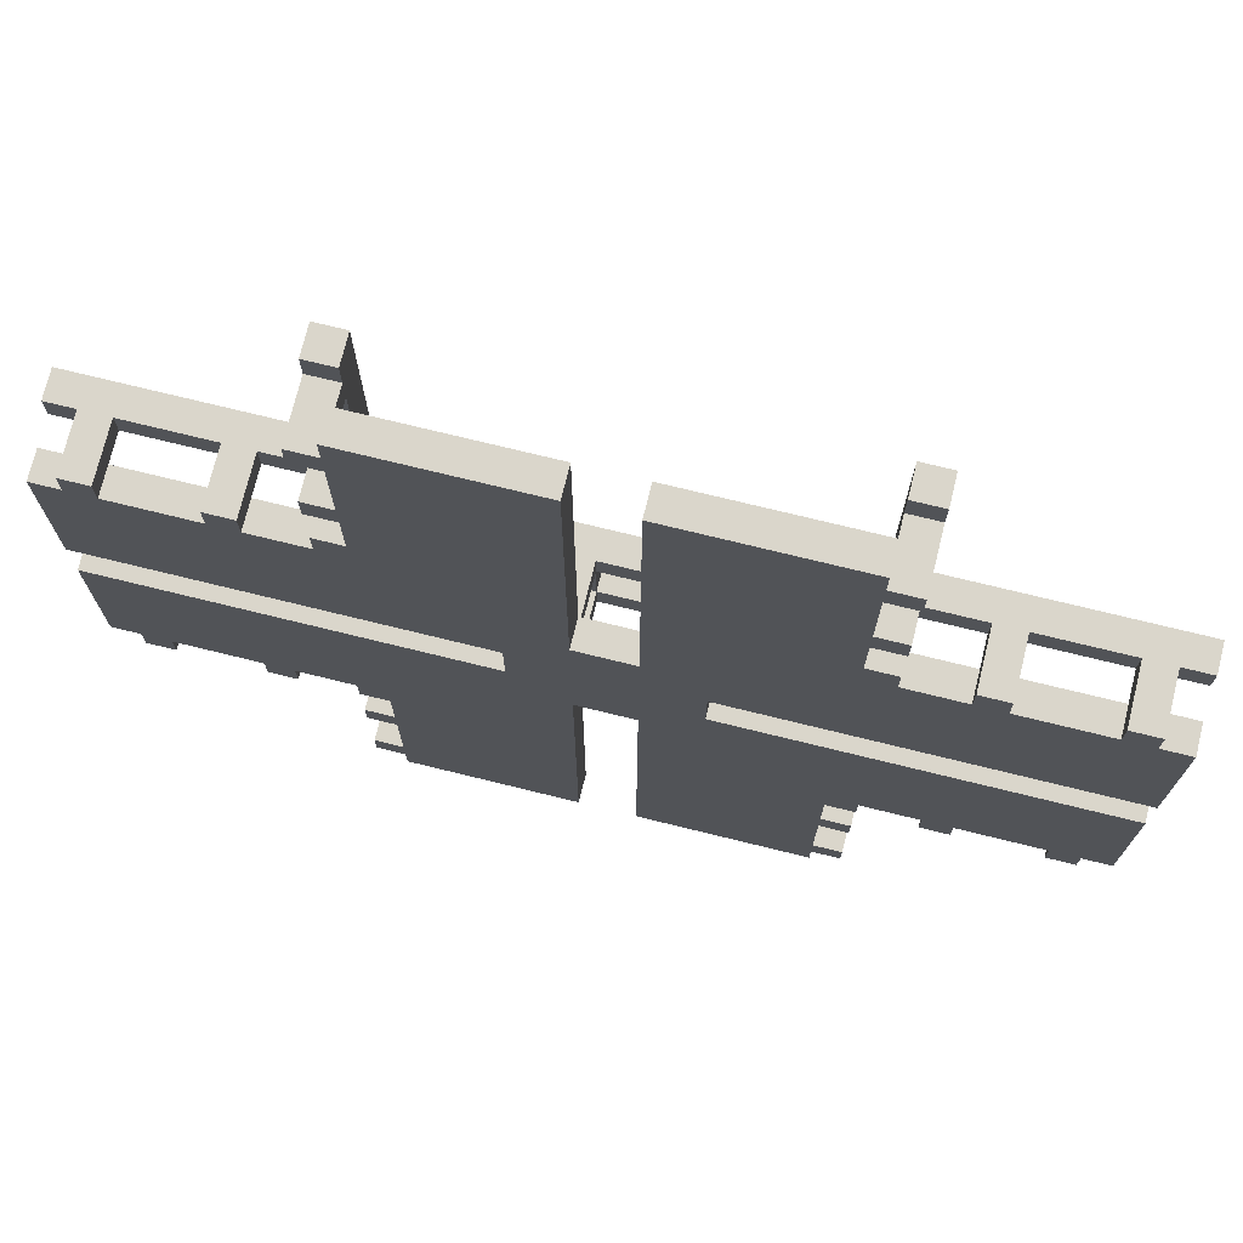
<metadata>
{"format":"obj","ext":"obj","renderer":"f3d","projection":"perspective","resolution":1024,"background":"white","views":[{"elev":73.7,"azim":13.8,"up":"+Z"}]}
</metadata>
<code>
o roadCrossway
v -1.6 1.2 0.6
v -1.6 1.2 0.2
v -1.6 1.2 0.1
v -1.6 1.2 -0.1
v -1.6 1.3 -0.2
v -1.6 1.3 -0.6
v -1.6 1.4 0.7
v -1.6 1.4 0.8
v -1.6 1.5 0.7
v -1.6 1.4 -0.7
v -1.6 1.5 -0.8
v -1.5 1.2 0.7
v -1.5 1.2 -0.7
v -1.5 1.3 -0.8
v -1.5 1.4 0.8
v -1.5 1.4 0.7
v -1.5 1.4 -0.8
v -1.1 1.2 0.8
v -1.1 1.2 -0.8
v -1.1 1.2 -0.7
v -1.1 1.4 -0.7
v -0.8 1.2 1.4
v -0.8 1.3 1.4
v -0.8 1.2 1
v -0.8 1.2 0.7
v -0.8 1.2 0.8
v -0.8 1.2 -0.7
v -0.8 1.2 -1
v -0.8 1.3 -1.4
v -0.8 1.5 1.6
v -0.8 1.5 0.8
v -0.7 1.3 1.6
v -0.7 1.3 1.4
v -0.7 1.3 1.1
v -0.7 1.2 -0.8
v -0.7 1.3 -1
v -0.7 1.3 -1.1
v -0.7 1.3 -1.4
v -0.7 1.3 -1.6
v -0.3 1.2 0.1
v -0.3 1.3 -0.1
v -0.2 1.3 0.1
v -0.2 1.4 -0.1
v -0.2 1.3 -0.2
v -0.2 1.3 -0.1
v -0.2 1.5 0.1
v -0.2 1.5 -0.2
v -0.2 1.6 0.2
v -0.2 1.6 -0.2
v 0.1 1.3 1.6
v 0.1 1.2 0.3
v 0.1 1.2 1.6
v 0.1 1.3 -0.1
v 0.1 1.6 0.1
v 0.1 1.6 -0.1
v 0.7 1.4 1.4
v 0.7 1.4 1
v 0.7 1.4 0.7
v 0.7 1.4 -0.7
v 0.7 1.4 -1.5
v 0.7 1.5 1.6
v 0.7 1.4 1.6
v 0.7 1.5 -0.7
v 1 1.3 0.8
v 1 1.3 -0.7
v 1 1.2 -0.7
v 1 1.4 0.7
v 1 1.4 -0.7
v 1.4 1.3 0.8
v 1.4 1.2 0.8
v 1.4 1.3 0.7
v 1.4 1.3 -0.7
v 1.4 1.3 -0.8
v 1.4 1.4 -0.8
v -1.4 1.2 0.7
v -1.4 1.3 -0.8
v -1.4 1.4 0.8
v -1.4 1.4 0.7
v -1.4 1.4 -0.8
v -1 1.2 0.8
v -1 1.4 0.8
v -0.7 1.4 1.1
v -0.7 1.4 1
v -0.7 1.4 0.7
v -0.7 1.4 -1.4
v -0.7 1.4 1.6
v -0.7 1.5 -0.7
v -0.1 1.3 0.3
v -0.1 1.3 -0.3
v -0.1 1.3 -1.6
v -0.1 1.3 0.2
v -0.1 1.3 0.1
v -0.1 1.4 0.2
v -0.1 1.3 -0.2
v -0.1 1.4 -0.2
v 0.2 1.3 0.2
v 0.2 1.4 0.2
v 0.2 1.3 -0.2
v 0.2 1.5 0.2
v 0.2 1.5 0.1
v 0.3 1.3 0.1
v 0.7 1.3 1.6
v 0.7 1.2 1
v 0.7 1.3 1
v 0.7 1.3 0.8
v 0.7 1.2 -1.4
v 0.7 1.3 -1.6
v 0.8 1.3 1.5
v 0.8 1.3 1.4
v 0.8 1.3 1.1
v 0.8 1.3 1
v 0.8 1.2 0.8
v 0.8 1.2 0.7
v 0.8 1.3 0.8
v 0.8 1.3 0.7
v 0.8 1.2 -0.7
v 0.8 1.3 -0.7
v 0.8 1.3 -0.8
v 0.8 1.2 -1.1
v 0.8 1.3 -1
v 0.8 1.3 -1.1
v 0.8 1.2 -1.5
v 0.8 1.3 -1.4
v 0.8 1.3 -1.5
v 0.8 1.4 1.4
v 0.8 1.4 1
v 0.8 1.4 0.8
v 0.8 1.4 -0.8
v 0.8 1.4 -1.5
v 0.8 1.5 1.6
v 1.1 1.2 0.8
v 1.1 1.2 0.7
v 1.1 1.3 0.8
v 1.1 1.2 -0.7
v 1.1 1.4 0.8
v 1.1 1.4 -0.8
v 1.5 1.2 0.8
v 1.5 1.3 0.8
v 1.5 1.3 0.7
v 1.5 1.2 -0.7
v 1.5 1.3 -0.8
v 1.5 1.4 -0.8
v 1.6 1.2 0.7
v 1.6 1.3 0.6
v 1.6 1.3 0.1
v 1.6 1.2 -0.2
v 1.6 1.2 -0.6
v 1.6 1.3 -0.6
v 1.6 1.3 -0.7
v 1.6 1.4 0.8
v 1.6 1.4 0.7
v 1.6 1.5 0.8
v 1.6 1.5 0.7
v 1.6 1.5 -0.8
v -0.8 1.4 1.6
v -0.7 1.2 1.6
v -0.6 1.3 1.6
v -0.2 1.3 1.6
v -0.1 1.2 1.6
v 0.2 1.2 1.6
v 0.2 1.3 1.6
v 0.6 1.2 1.6
v 0.8 1.4 1.6
v -0.8 1.3 1.5
v -0.8 1.2 1.5
v 0.8 1.4 1.5
v -0.7 1.2 1.1
v -0.8 1.3 1.1
v 0.8 1.2 1.1
v 0.7 1.4 1.1
v 0.8 1.4 1.1
v -1.4 1.2 0.8
v -1.5 1.3 0.8
v -1.5 1.2 0.8
v -1.4 1.3 0.8
v -1.1 1.4 0.8
v -1.1 1.3 0.8
v -1 1.3 0.8
v -0.7 1.2 0.8
v -0.8 1.3 0.8
v -0.7 1.3 0.8
v -0.7 1.4 0.8
v 0.7 1.4 0.8
v 1 1.4 0.8
v 1 1.2 0.8
v 1.4 1.4 0.8
v 1.5 1.4 0.8
v -1.6 1.3 0.7
v -1.6 1.2 0.7
v -1.5 1.3 0.7
v -1.1 1.2 0.7
v -1.4 1.3 0.7
v -1 1.2 0.7
v 1.4 1.2 0.7
v 0.1 1.3 0.3
v -0.2 1.4 0.2
v -0.2 1.3 0.2
v -0.2 1.5 0.2
v -0.1 1.5 0.2
v 0.1 1.4 0.2
v -1.6 1.3 -0.1
v -0.1 1.4 -0.1
v 0.1 1.5 -0.1
v -0.1 1.6 -0.1
v 0.2 1.3 -0.1
v 0.1 1.4 -0.1
v 0.2 1.4 -0.1
v 0.3 1.2 -0.1
v 1.6 1.3 -0.1
v -1.6 1.5 -0.7
v -1 1.3 -0.7
v -1.1 1.3 -0.7
v -0.8 1.4 -0.7
v -0.7 1.3 -0.7
v -0.8 1.3 -0.7
v -0.7 1.4 -0.7
v 0.8 1.4 -0.7
v 1.1 1.4 -0.7
v 1.4 1.4 -0.7
v 1.5 1.4 -0.7
v 1.6 1.5 -0.7
v -0.8 1.3 -1
v -0.7 1.4 -1
v 0.8 1.2 -1
v 0.7 1.3 -1
v -0.7 1.2 -1.4
v -0.8 1.2 -1.4
v -0.8 1.4 -1.4
v 0.8 1.2 -1.4
v 0.7 1.4 -1.4
v -0.8 1.4 1.4
v -0.7 1.4 1.4
v 0.7 1.2 1.4
v -0.8 1.3 1
v 0.8 1.2 1
v -1.1 1.4 0.7
v -1 1.3 0.7
v -0.7 1.3 0.7
v 0.7 1.3 0.7
v 1.4 1.4 0.7
v 1.5 1.4 0.7
v -1.6 1.3 0.1
v -0.2 1.4 0.1
v -0.1 1.4 0.1
v -0.1 1.5 0.1
v 0.1 1.4 0.1
v 0.2 1.3 0.1
v 0.2 1.4 0.1
v 1.6 1.2 0.1
v -0.2 1.4 -0.2
v 0.1 1.5 -0.2
v 0.1 1.4 -0.2
v 0.2 1.4 -0.2
v 0.2 1.5 -0.2
v 0.1 1.2 -0.3
v -1.5 1.3 -0.7
v -1.4 1.3 -0.7
v -1 1.2 -0.7
v 1.6 1.2 -0.7
v -1.6 1.4 -0.8
v -1.5 1.2 -0.8
v -1.1 1.4 -0.8
v -1.1 1.3 -0.8
v -1 1.3 -0.8
v -1 1.4 -0.8
v -0.8 1.4 -0.8
v -0.8 1.3 -0.8
v -0.7 1.3 -0.8
v -0.7 1.4 -0.8
v 0.7 1.2 -0.8
v 0.7 1.3 -0.8
v 0.7 1.4 -0.8
v 1 1.3 -0.8
v 1.1 1.2 -0.8
v 1.1 1.3 -0.8
v 1.4 1.2 -0.8
v 1.5 1.2 -0.8
v -0.8 1.2 -1.1
v -0.8 1.3 -1.1
v -0.8 1.3 -1.5
v -0.7 1.2 -1.5
v -0.8 1.4 -1.5
v -0.7 1.3 -1.5
v 0.7 1.2 -1.5
v -0.7 1.2 -1.6
v -0.6 1.3 -1.6
v -0.2 1.3 -1.6
v -0.1 1.2 -1.6
v 0.1 1.2 -1.6
v 0.2 1.2 -1.6
v 0.6 1.2 -1.6
v 0.7 1.2 -1.6
v 0.7 1.4 -1.6
v 0.7 1.5 -1.6
v 0.8 1.5 -1.6
v -0.7 1.2 1.5
v -0.6 1.2 1.6
v 0.7 1.2 1.5
v 0.7 1.2 1.6
v -0.7 1.2 1.4
v 0.8 1.2 1.5
v 0.8 1.2 1.4
v 0.7 1.2 1.1
v -0.8 1.2 1.1
v -0.7 1.2 1
v 0.7 1.2 0.8
v 1 1.2 0.7
v 1.5 1.2 0.7
v -0.6 1.2 0.6
v -0.2 1.2 1.6
v 0.6 1.2 0.6
v 1.6 1.2 0.6
v -0.1 1.2 0.3
v -0.2 1.2 0.2
v 0.2 1.2 0.2
v 1.6 1.2 0.2
v 0.3 1.2 0.1
v -0.3 1.2 -0.1
v -1.6 1.2 -0.2
v 1.6 1.2 -0.1
v -0.2 1.2 -0.2
v 0.2 1.2 -0.2
v -0.1 1.2 -0.3
v -1.6 1.2 -0.6
v -0.6 1.2 -0.6
v 0.6 1.2 -0.6
v -1.6 1.2 -0.7
v -1.4 1.2 -0.7
v 1.4 1.2 -0.7
v -1.4 1.2 -0.8
v -1 1.2 -0.8
v -0.8 1.2 -0.8
v 0.8 1.2 -0.8
v 1 1.2 -0.8
v -0.7 1.2 -1
v 0.7 1.2 -1
v -0.7 1.2 -1.1
v 0.7 1.2 -1.1
v -0.8 1.2 -1.5
v -0.6 1.2 -1.6
v -0.2 1.2 -1.6
v -0.8 1.4 1.5
v -0.7 1.4 1.5
v 0.7 1.4 1.5
v -0.8 1.4 1.1
v -0.8 1.4 0.8
v -0.8 1.4 1
v -1 1.4 0.7
v -0.8 1.4 0.7
v 0.8 1.4 0.7
v 1.1 1.4 0.7
v -1.5 1.4 -0.7
v -1.4 1.4 -0.7
v -1 1.4 -0.7
v 1 1.4 -0.8
v 1.6 1.4 -0.7
v 1.6 1.4 -0.8
v -0.8 1.4 -1
v 0.7 1.4 -1
v 0.8 1.4 -1
v -0.7 1.4 -1.1
v -0.8 1.4 -1.1
v 0.8 1.4 -1.1
v 0.7 1.4 -1.1
v 0.8 1.4 -1.4
v -0.8 1.4 -1.6
v -0.7 1.4 -1.5
v -0.7 1.4 -1.6
v 0.8 1.4 -1.6
v 0.1 1.5 0.2
v 0.1 1.5 0.1
v -0.2 1.5 -0.1
v -0.1 1.5 -0.1
v 0.2 1.5 -0.1
v -0.1 1.5 -0.2
v -0.7 1.3 1.5
v 0.6 1.3 1.6
v 0.7 1.3 1.5
v 0.7 1.3 1.4
v 0.7 1.3 1.1
v -0.7 1.3 1
v -1.1 1.3 0.7
v -1.6 1.3 0.6
v -0.8 1.3 0.7
v -0.6 1.3 0.6
v 0.6 1.3 0.6
v 1 1.3 0.7
v 1.1 1.3 0.7
v 1.6 1.3 0.7
v -0.1 1.3 1.6
v -1.6 1.3 0.2
v 0.1 1.3 0.2
v 1.6 1.3 0.2
v -0.3 1.3 0.1
v 0.1 1.3 0.1
v -0.1 1.3 -0.1
v 0.3 1.3 -0.1
v 0.1 1.3 -0.2
v 1.6 1.3 -0.2
v 0.1 1.3 -0.3
v -0.6 1.3 -0.6
v 0.6 1.3 -0.6
v -1.6 1.3 -0.7
v 0.7 1.3 -0.7
v 1.1 1.3 -0.7
v 1.5 1.3 -0.7
v 0.7 1.3 -1.1
v 0.7 1.3 -1.4
v 0.7 1.3 -1.5
v 0.1 1.3 -1.6
v 0.2 1.3 -1.6
v 0.6 1.3 -1.6
v -0.7 1.5 1.6
v 0.8 1.5 0.8
v -1.6 1.5 0.8
v -0.7 1.5 0.7
v 0.7 1.5 0.7
v -0.8 1.5 -0.8
v 0.8 1.5 -0.8
v -0.8 1.5 -1.6
v -0.7 1.5 -1.6
v 0.2 1.6 0.2
v -0.1 1.6 0.1
v 0.2 1.6 -0.2
f 188 1 189
f 383 2 1
f 383 1 188
f 391 3 2
f 391 2 383
f 242 3 391
f 201 319 4
f 5 324 319
f 5 319 201
f 6 327 324
f 6 324 5
f 403 327 6
f 415 7 8
f 9 7 415
f 210 260 10
f 11 260 210
f 173 12 174
f 190 12 173
f 256 261 13
f 14 261 256
f 15 190 173
f 16 190 15
f 352 14 256
f 17 14 352
f 177 191 18
f 382 191 177
f 212 19 20
f 263 19 212
f 176 382 177
f 236 382 176
f 21 263 212
f 262 263 21
f 164 22 165
f 23 22 164
f 168 24 304
f 234 24 168
f 180 25 26
f 384 25 180
f 215 332 27
f 267 332 215
f 222 278 28
f 279 278 222
f 29 339 227
f 280 339 29
f 342 23 164
f 231 23 342
f 345 234 168
f 347 234 345
f 346 384 180
f 349 384 346
f 213 267 215
f 266 267 213
f 358 279 222
f 362 279 358
f 228 280 29
f 282 280 228
f 30 231 342
f 30 347 345
f 30 342 155
f 30 345 231
f 30 346 347
f 31 346 30
f 418 366 282
f 418 282 228
f 418 228 362
f 418 358 266
f 418 362 358
f 420 366 418
f 32 296 156
f 376 296 32
f 33 167 300
f 34 167 33
f 381 179 305
f 181 179 381
f 268 335 35
f 36 335 268
f 37 226 337
f 38 226 37
f 283 285 281
f 39 285 283
f 394 318 40
f 41 318 394
f 196 42 197
f 243 42 196
f 43 44 45
f 250 44 43
f 198 243 196
f 46 243 198
f 372 250 43
f 47 250 372
f 48 46 198
f 48 372 46
f 48 47 372
f 49 47 48
f 50 51 52
f 195 51 50
f 400 289 255
f 410 289 400
f 200 395 392
f 246 395 200
f 206 398 53
f 252 398 206
f 370 246 200
f 371 246 370
f 203 252 206
f 251 252 203
f 54 203 371
f 55 203 54
f 344 379 378
f 56 379 344
f 170 104 380
f 57 104 170
f 183 239 105
f 58 239 183
f 59 271 404
f 272 271 59
f 359 407 225
f 364 407 359
f 230 409 408
f 60 409 230
f 61 56 344
f 61 57 170
f 61 58 183
f 61 344 62
f 61 170 56
f 61 183 57
f 417 58 61
f 63 364 359
f 63 293 60
f 63 60 230
f 63 230 364
f 63 272 59
f 63 359 272
f 294 293 63
f 64 307 185
f 387 307 64
f 65 334 66
f 273 334 65
f 184 387 64
f 67 387 184
f 68 273 65
f 355 273 68
f 69 194 70
f 71 194 69
f 72 276 329
f 73 276 72
f 186 71 69
f 240 71 186
f 219 73 72
f 74 73 219
f 172 75 175
f 175 75 192
f 328 330 257
f 257 330 76
f 175 192 77
f 77 192 78
f 257 76 353
f 353 76 79
f 80 193 178
f 178 193 237
f 258 331 211
f 211 331 264
f 178 237 81
f 81 237 348
f 211 264 354
f 354 264 265
f 376 33 343
f 343 33 232
f 34 381 82
f 82 381 83
f 181 238 182
f 182 238 84
f 214 268 216
f 216 268 269
f 36 37 223
f 223 37 361
f 38 283 85
f 85 283 367
f 343 232 413
f 82 83 413
f 182 84 413
f 86 343 413
f 232 82 413
f 83 182 413
f 413 84 416
f 223 361 87
f 367 368 87
f 85 367 87
f 361 85 87
f 216 269 87
f 269 223 87
f 87 368 421
f 159 313 390
f 390 313 88
f 323 288 89
f 89 288 90
f 91 92 93
f 93 92 244
f 396 94 202
f 202 94 95
f 93 244 199
f 199 244 245
f 202 95 373
f 373 95 375
f 245 373 423
f 423 373 204
f 96 247 97
f 97 247 248
f 205 98 207
f 207 98 253
f 97 248 99
f 99 248 100
f 207 253 374
f 374 253 254
f 99 100 422
f 100 374 422
f 374 254 422
f 422 254 424
f 317 208 101
f 101 208 397
f 299 298 102
f 102 298 378
f 233 303 379
f 379 303 380
f 103 306 104
f 104 306 105
f 270 336 271
f 271 336 225
f 338 106 407
f 407 106 408
f 284 292 409
f 409 292 107
f 301 302 108
f 108 302 109
f 169 235 110
f 110 235 111
f 112 113 114
f 114 113 115
f 116 333 117
f 117 333 118
f 224 119 120
f 120 119 121
f 229 122 123
f 123 122 124
f 108 109 166
f 166 109 125
f 110 111 171
f 171 111 126
f 114 115 127
f 127 115 350
f 117 118 217
f 217 118 128
f 120 121 360
f 360 121 363
f 123 124 365
f 365 124 129
f 166 125 130
f 171 126 130
f 163 166 130
f 125 171 130
f 126 127 130
f 130 127 414
f 129 369 419
f 365 129 419
f 363 365 419
f 128 360 419
f 360 363 419
f 419 369 295
f 131 132 133
f 133 132 388
f 134 274 405
f 405 274 275
f 133 388 135
f 135 388 351
f 405 275 218
f 218 275 136
f 137 308 138
f 138 308 139
f 140 277 406
f 406 277 141
f 138 139 187
f 187 139 241
f 406 141 220
f 220 141 142
f 143 312 389
f 312 316 144
f 389 312 144
f 316 249 393
f 144 316 393
f 393 249 145
f 320 146 209
f 146 147 399
f 209 146 399
f 147 259 148
f 399 147 148
f 148 259 149
f 150 151 152
f 152 151 153
f 356 357 221
f 221 357 154
f 86 30 155
f 413 30 86
f 297 32 156
f 157 32 297
f 310 157 297
f 158 157 310
f 159 158 310
f 390 158 159
f 160 50 52
f 161 50 160
f 162 161 160
f 377 161 162
f 299 377 162
f 102 377 299
f 163 61 62
f 130 61 163
f 296 164 165
f 376 342 164
f 376 164 296
f 343 342 376
f 301 378 298
f 108 344 378
f 108 378 301
f 166 344 108
f 167 168 304
f 34 345 168
f 34 168 167
f 82 345 34
f 169 380 303
f 110 170 380
f 110 380 169
f 171 170 110
f 15 415 8
f 172 173 174
f 175 15 173
f 175 173 172
f 77 415 15
f 77 15 175
f 176 415 77
f 80 177 18
f 178 176 177
f 178 177 80
f 81 415 176
f 81 176 178
f 346 415 81
f 31 415 346
f 179 180 26
f 181 346 180
f 181 180 179
f 182 346 181
f 112 105 306
f 114 183 105
f 114 105 112
f 127 183 114
f 184 414 127
f 131 64 185
f 133 184 64
f 133 64 131
f 135 414 184
f 135 184 133
f 186 414 135
f 137 69 70
f 138 186 69
f 138 69 137
f 187 414 186
f 187 186 138
f 150 414 187
f 152 414 150
f 12 188 189
f 190 188 12
f 191 192 75
f 382 192 191
f 25 237 193
f 384 237 25
f 307 115 113
f 387 115 307
f 194 388 132
f 71 388 194
f 143 139 308
f 389 139 143
f 51 88 313
f 195 88 51
f 91 196 197
f 93 198 196
f 93 196 91
f 199 48 198
f 199 198 93
f 370 48 199
f 96 200 392
f 97 370 200
f 97 200 96
f 99 48 370
f 99 370 97
f 422 48 99
f 318 201 4
f 41 201 318
f 396 43 45
f 202 372 43
f 202 43 396
f 373 372 202
f 203 204 373
f 55 204 203
f 205 206 53
f 207 203 206
f 207 206 205
f 374 203 207
f 320 397 208
f 209 397 320
f 352 210 10
f 257 352 256
f 353 210 352
f 353 352 257
f 21 210 353
f 211 21 212
f 354 210 21
f 354 21 211
f 213 210 354
f 214 213 215
f 216 210 213
f 216 213 214
f 87 210 216
f 117 59 404
f 217 63 59
f 217 59 117
f 68 63 217
f 405 68 65
f 218 63 68
f 218 68 405
f 219 63 218
f 406 219 72
f 220 63 219
f 220 219 406
f 356 63 220
f 221 63 356
f 335 222 28
f 36 358 222
f 36 222 335
f 223 358 36
f 224 225 336
f 120 359 225
f 120 225 224
f 360 359 120
f 226 29 227
f 38 228 29
f 38 29 226
f 85 228 38
f 229 408 106
f 123 230 408
f 123 408 229
f 365 230 123
f 22 23 300
f 23 231 33
f 300 23 33
f 33 231 232
f 233 379 302
f 379 56 109
f 302 379 109
f 109 56 125
f 24 234 305
f 234 347 381
f 305 234 381
f 381 347 83
f 103 104 235
f 104 57 111
f 235 104 111
f 111 57 126
f 7 9 16
f 190 16 192
f 16 9 78
f 192 16 78
f 78 9 236
f 382 236 237
f 236 9 348
f 237 236 348
f 348 9 349
f 384 349 238
f 349 9 84
f 238 349 84
f 84 9 416
f 239 58 115
f 58 417 350
f 115 58 350
f 350 417 67
f 387 67 388
f 67 417 351
f 388 67 351
f 351 417 240
f 71 240 139
f 240 417 241
f 139 240 241
f 241 417 151
f 151 417 153
f 3 242 40
f 40 242 394
f 42 243 92
f 243 46 244
f 92 243 244
f 244 46 245
f 245 423 371
f 371 423 54
f 395 246 247
f 246 371 248
f 247 246 248
f 248 371 100
f 317 101 249
f 249 101 145
f 44 250 94
f 250 47 95
f 94 250 95
f 47 49 375
f 95 47 375
f 375 49 251
f 398 252 98
f 252 251 253
f 98 252 253
f 251 49 254
f 253 251 254
f 254 49 424
f 323 89 255
f 255 89 400
f 327 403 13
f 13 403 256
f 328 257 20
f 20 257 212
f 258 211 27
f 27 211 215
f 116 117 66
f 66 117 65
f 134 405 329
f 329 405 72
f 140 406 259
f 259 406 149
f 260 11 17
f 261 14 330
f 14 17 76
f 330 14 76
f 17 11 79
f 76 17 79
f 79 11 262
f 19 263 331
f 263 262 264
f 331 263 264
f 262 11 265
f 264 262 265
f 265 11 266
f 266 11 418
f 332 267 35
f 267 266 268
f 35 267 268
f 268 266 269
f 270 271 333
f 271 272 118
f 333 271 118
f 118 272 128
f 128 419 355
f 334 273 274
f 273 355 275
f 274 273 275
f 355 419 136
f 275 355 136
f 136 419 74
f 276 73 277
f 73 74 141
f 277 73 141
f 74 419 142
f 141 74 142
f 142 419 357
f 357 419 154
f 278 279 337
f 279 362 37
f 337 279 37
f 37 362 361
f 338 407 119
f 407 364 121
f 119 407 121
f 121 364 363
f 339 280 281
f 280 282 283
f 281 280 283
f 283 282 367
f 284 409 122
f 409 60 124
f 122 409 124
f 124 60 129
f 366 420 368
f 368 420 421
f 285 39 340
f 340 39 286
f 340 286 341
f 341 286 287
f 341 287 288
f 288 287 90
f 289 410 290
f 290 410 411
f 290 411 291
f 291 411 412
f 291 412 292
f 292 412 107
f 293 294 369
f 369 294 295
f 296 297 156
f 298 299 162
f 22 296 165
f 300 297 296
f 300 296 22
f 233 301 298
f 233 298 162
f 302 301 233
f 167 297 300
f 303 233 162
f 24 167 304
f 305 297 167
f 305 167 24
f 103 169 303
f 103 303 162
f 235 169 103
f 179 297 305
f 306 103 162
f 12 172 174
f 75 172 12
f 191 80 18
f 193 80 191
f 25 179 26
f 113 112 306
f 307 131 185
f 132 131 307
f 194 137 70
f 308 137 194
f 1 75 12
f 1 25 193
f 1 193 191
f 1 12 189
f 1 191 75
f 309 310 297
f 309 25 1
f 309 297 179
f 309 179 25
f 311 143 308
f 311 162 160
f 311 308 194
f 311 306 162
f 311 307 113
f 311 194 132
f 311 132 307
f 311 113 306
f 312 143 311
f 313 159 310
f 51 160 52
f 2 309 1
f 314 310 309
f 314 309 2
f 314 313 310
f 314 51 313
f 315 160 51
f 315 51 314
f 315 311 160
f 315 312 311
f 316 312 315
f 3 314 2
f 3 315 314
f 3 316 315
f 40 316 3
f 317 316 40
f 249 316 317
f 318 317 40
f 208 317 318
f 319 318 4
f 319 320 208
f 319 208 318
f 321 320 319
f 322 320 321
f 146 320 322
f 323 322 321
f 255 322 323
f 324 321 319
f 325 321 324
f 326 146 322
f 147 146 326
f 327 325 324
f 13 325 327
f 328 325 13
f 20 325 328
f 258 325 20
f 27 325 258
f 116 147 326
f 66 147 116
f 134 147 66
f 329 147 134
f 140 147 329
f 259 147 140
f 261 328 13
f 330 328 261
f 19 258 20
f 331 258 19
f 332 325 27
f 35 325 332
f 270 116 326
f 333 116 270
f 334 134 66
f 274 134 334
f 276 140 329
f 277 140 276
f 335 325 35
f 336 270 326
f 278 335 28
f 337 325 335
f 337 335 278
f 338 224 336
f 338 336 326
f 119 224 338
f 226 325 337
f 106 338 326
f 339 226 227
f 281 325 226
f 281 226 339
f 284 229 106
f 284 106 326
f 122 229 284
f 285 325 281
f 340 321 325
f 340 325 285
f 341 323 321
f 341 321 340
f 288 323 341
f 289 322 255
f 290 326 322
f 290 322 289
f 291 284 326
f 291 326 290
f 292 284 291
f 342 86 155
f 343 86 342
f 344 163 62
f 166 163 344
f 345 232 231
f 82 232 345
f 170 125 56
f 171 125 170
f 346 83 347
f 182 83 346
f 183 126 57
f 127 126 183
f 7 15 8
f 16 15 7
f 78 176 77
f 236 176 78
f 348 346 81
f 349 346 348
f 350 184 127
f 67 184 350
f 351 186 135
f 240 186 351
f 241 150 187
f 151 150 241
f 260 352 10
f 17 352 260
f 79 21 353
f 262 21 79
f 265 213 354
f 266 213 265
f 128 68 217
f 355 68 128
f 136 219 218
f 74 219 136
f 142 356 220
f 357 356 142
f 358 269 266
f 223 269 358
f 359 128 272
f 360 128 359
f 228 361 362
f 85 361 228
f 230 363 364
f 365 363 230
f 366 367 282
f 368 367 366
f 293 129 60
f 369 129 293
f 245 370 199
f 371 370 245
f 372 245 46
f 373 245 372
f 203 100 371
f 374 100 203
f 375 203 373
f 251 203 375
f 32 157 376
f 377 102 378
f 376 157 33
f 377 378 379
f 33 157 34
f 377 379 380
f 34 157 381
f 377 380 104
f 381 157 181
f 377 104 105
f 181 157 238
f 377 105 239
f 382 237 383
f 237 384 383
f 384 238 383
f 192 382 383
f 188 190 383
f 190 192 383
f 157 158 385
f 383 238 385
f 238 157 385
f 377 239 386
f 161 377 386
f 239 115 386
f 115 387 386
f 387 388 386
f 388 71 386
f 139 389 386
f 71 139 386
f 386 389 144
f 158 390 88
f 50 161 195
f 383 385 391
f 385 158 197
f 391 385 197
f 158 88 197
f 88 195 197
f 197 195 91
f 195 161 392
f 91 195 392
f 161 386 96
f 392 161 96
f 386 144 96
f 96 144 393
f 391 197 242
f 242 197 394
f 394 197 42
f 91 392 92
f 92 392 395
f 96 393 247
f 247 393 101
f 101 393 145
f 394 42 41
f 247 101 41
f 395 247 41
f 92 395 41
f 42 92 41
f 41 101 45
f 45 101 396
f 396 101 53
f 53 101 205
f 205 101 397
f 201 41 5
f 41 45 5
f 5 45 44
f 396 53 94
f 94 53 398
f 397 209 98
f 205 397 98
f 98 209 399
f 94 398 89
f 44 94 89
f 398 98 89
f 89 98 400
f 5 44 6
f 6 44 401
f 98 399 402
f 402 399 148
f 6 401 403
f 403 401 256
f 256 401 257
f 257 401 212
f 212 401 211
f 211 401 215
f 215 401 214
f 402 148 404
f 404 148 117
f 117 148 65
f 65 148 405
f 405 148 72
f 72 148 406
f 406 148 149
f 214 401 268
f 402 404 271
f 268 401 36
f 402 271 225
f 36 401 37
f 402 225 407
f 37 401 38
f 402 407 408
f 38 401 283
f 402 408 409
f 283 401 39
f 401 44 286
f 39 401 286
f 44 89 287
f 286 44 287
f 287 89 90
f 400 98 410
f 98 402 411
f 410 98 411
f 402 409 412
f 411 402 412
f 412 409 107
f 30 413 31
f 61 130 414
f 415 31 9
f 31 413 416
f 9 31 416
f 414 152 417
f 61 414 417
f 417 152 153
f 210 87 11
f 11 87 418
f 63 221 419
f 419 221 154
f 418 87 420
f 420 87 421
f 63 419 294
f 294 419 295
f 48 422 423
f 423 422 54
f 48 423 204
f 54 422 55
f 48 204 49
f 204 55 49
f 55 422 424
f 49 55 424

</code>
